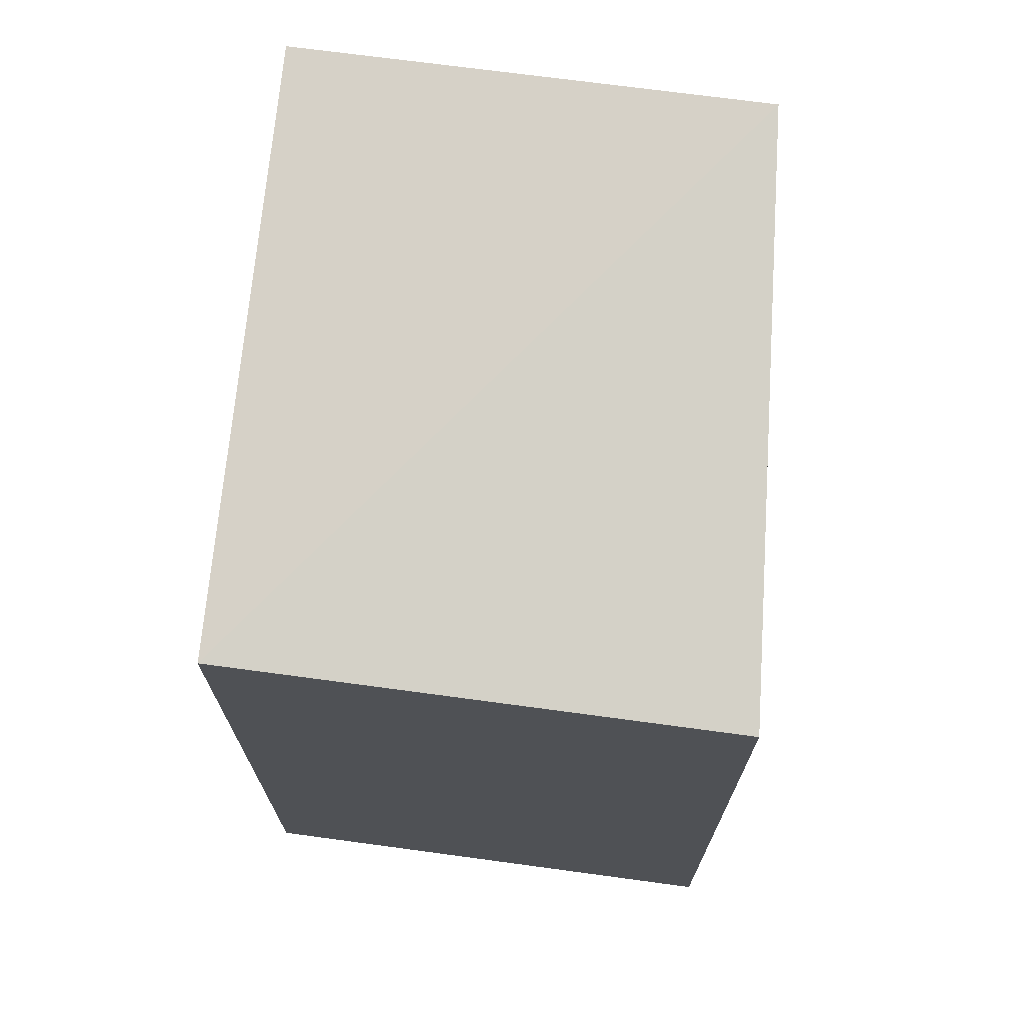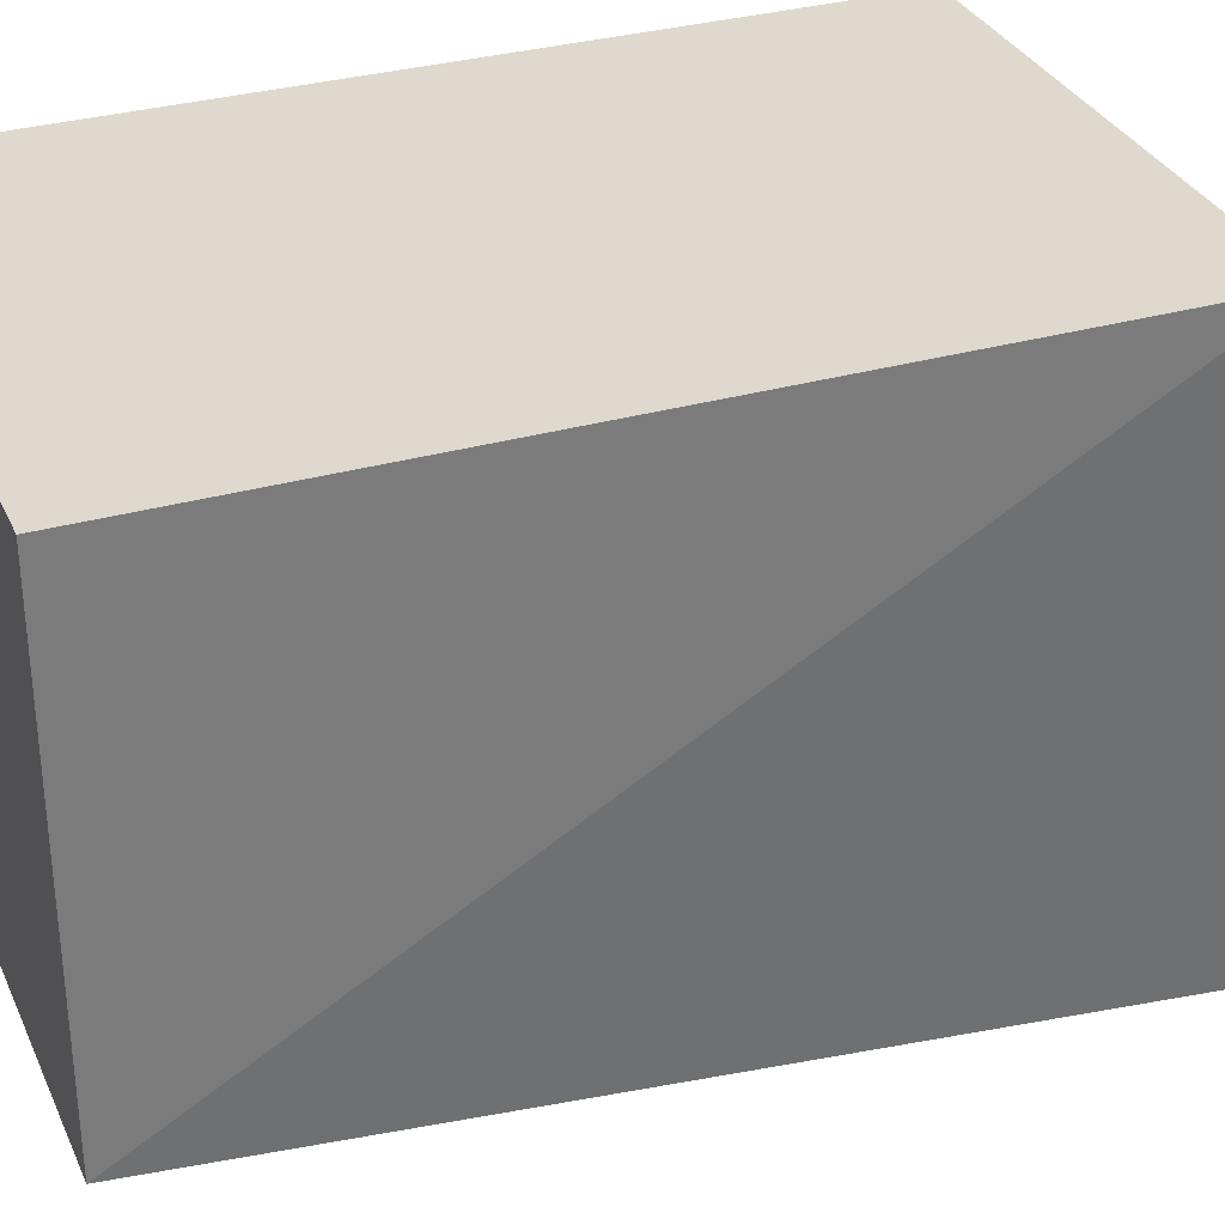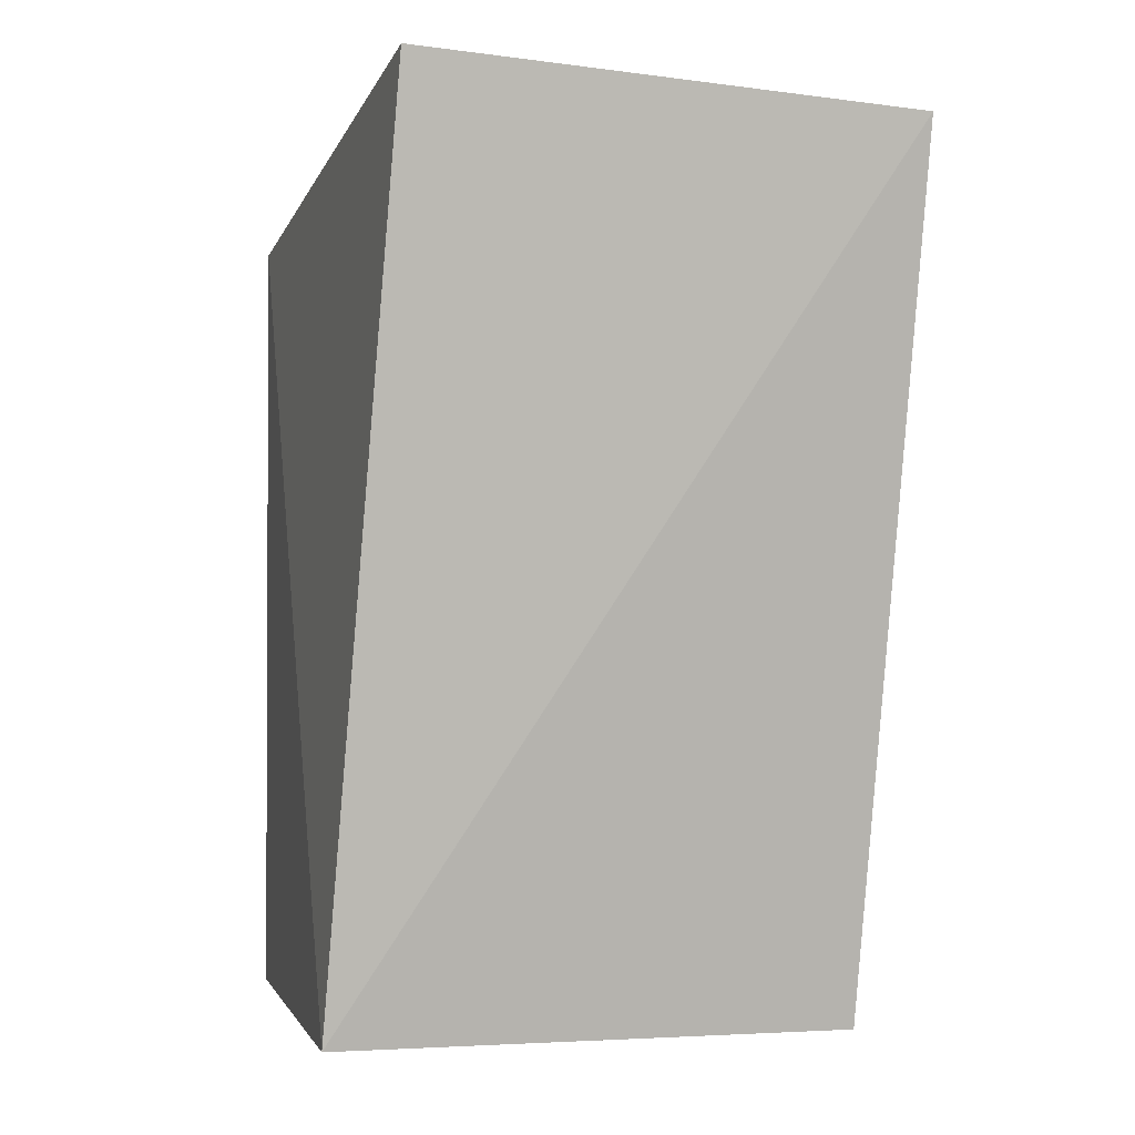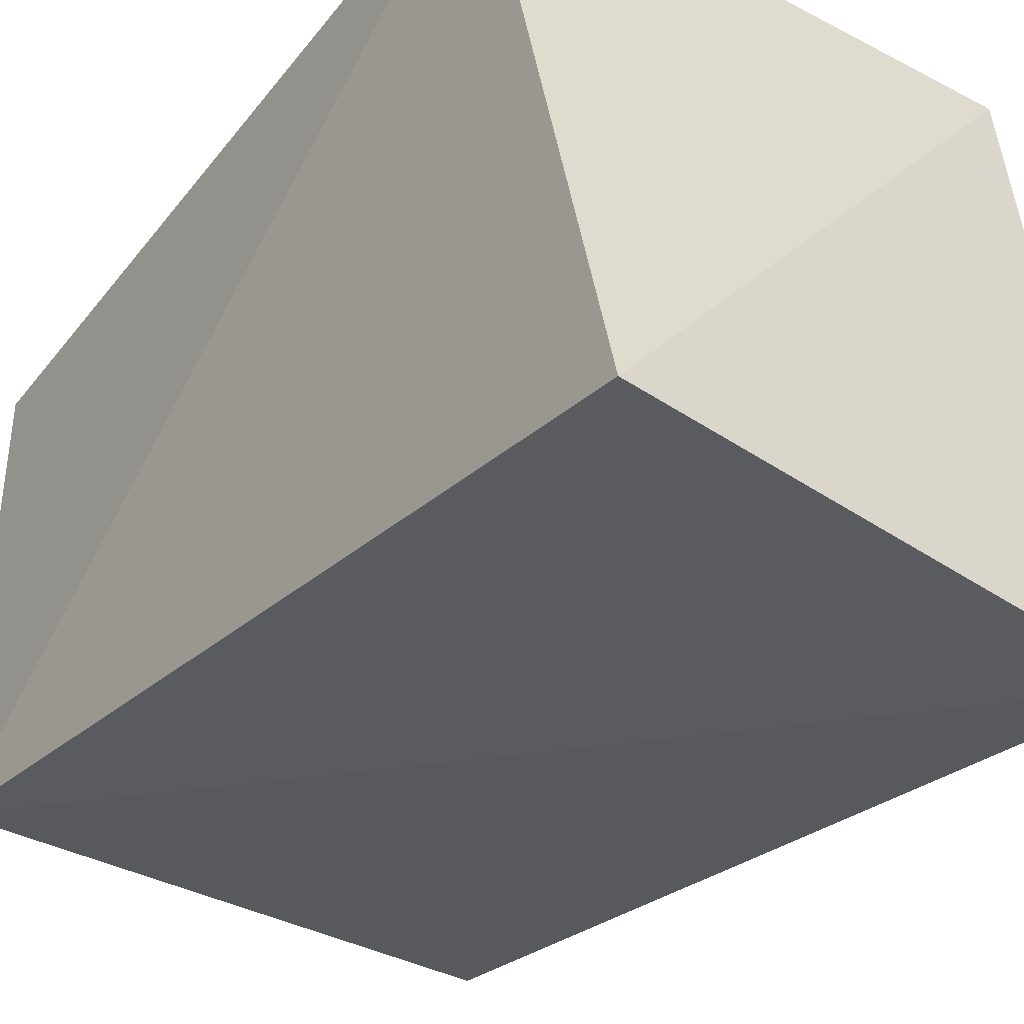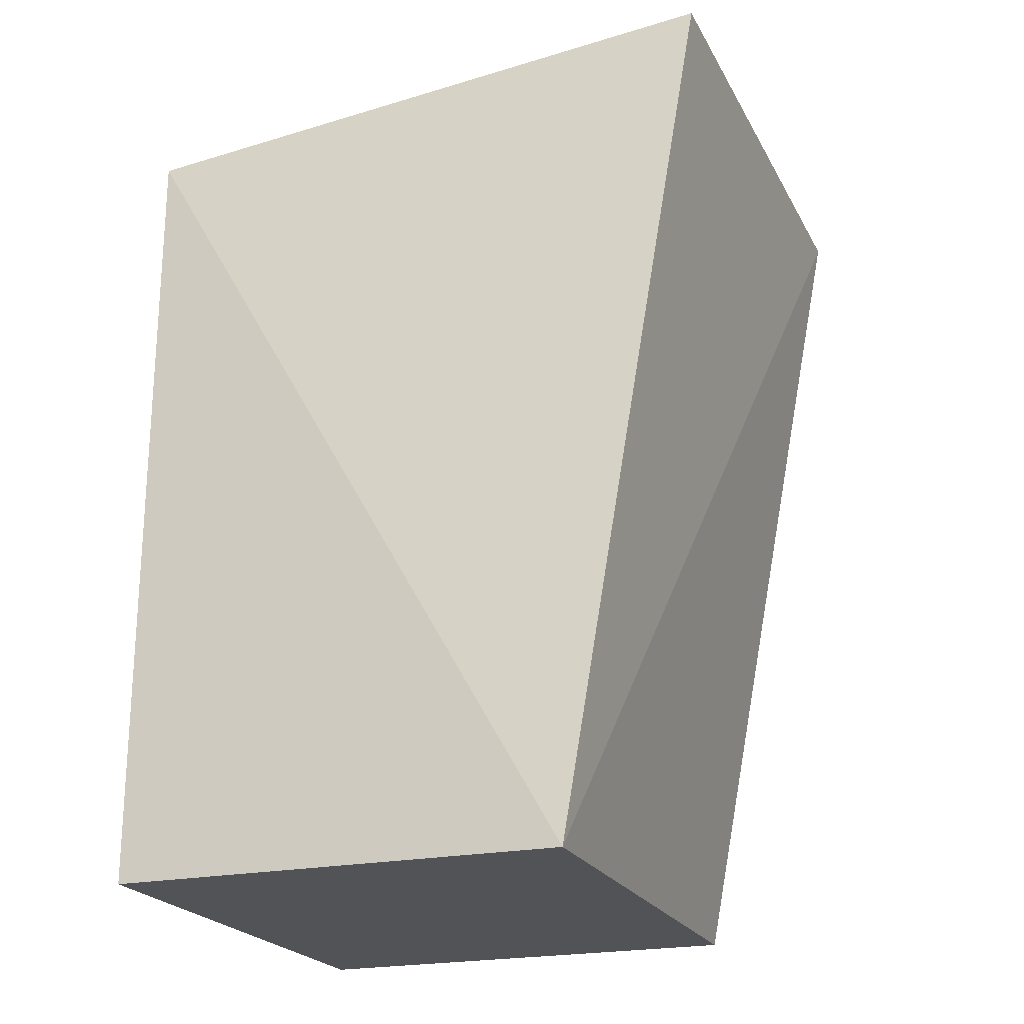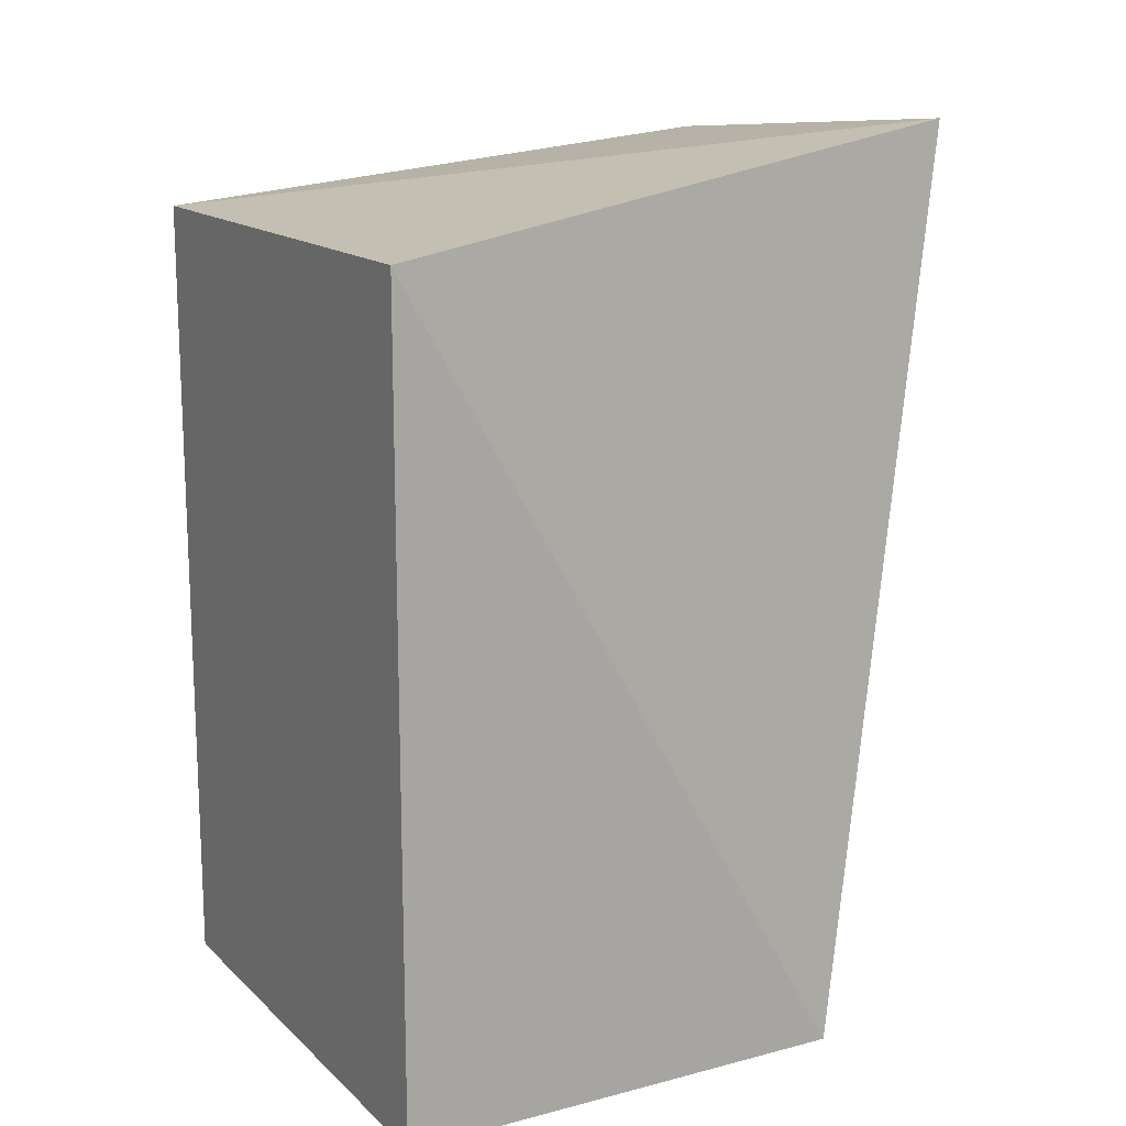
<metadata>
{"format":"obj","ext":"obj","renderer":"f3d","projection":"perspective","resolution":1024,"background":"white","views":[{"elev":70.3,"azim":-172.3,"up":"+Z"},{"elev":32.2,"azim":-111.6,"up":"+Y"},{"elev":-1.5,"azim":-13.7,"up":"+Z"},{"elev":-38.5,"azim":-33.6,"up":"+Y"},{"elev":-22.0,"azim":-69.5,"up":"+Z"},{"elev":14.9,"azim":-119.1,"up":"+Z"}]}
</metadata>
<code>
v 0.1641 -0.4326 0.2281
v 0.1591 -0.39 0.001234
v 0.1591 -0.2688 0.2134
v 0.02273 -0.2688 0.2134
v 0.02273 -0.39 0.001234
v 0.02273 -0.2688 0.001234
v 0.03557 -0.4262 0.2385
v 0.1591 -0.2688 0.001234
f 5 2 1
f 6 4 3
f 6 5 4
f 6 2 5
f 7 1 3
f 7 3 4
f 7 5 1
f 7 4 5
f 8 1 2
f 8 3 1
f 8 6 3
f 8 2 6

</code>
